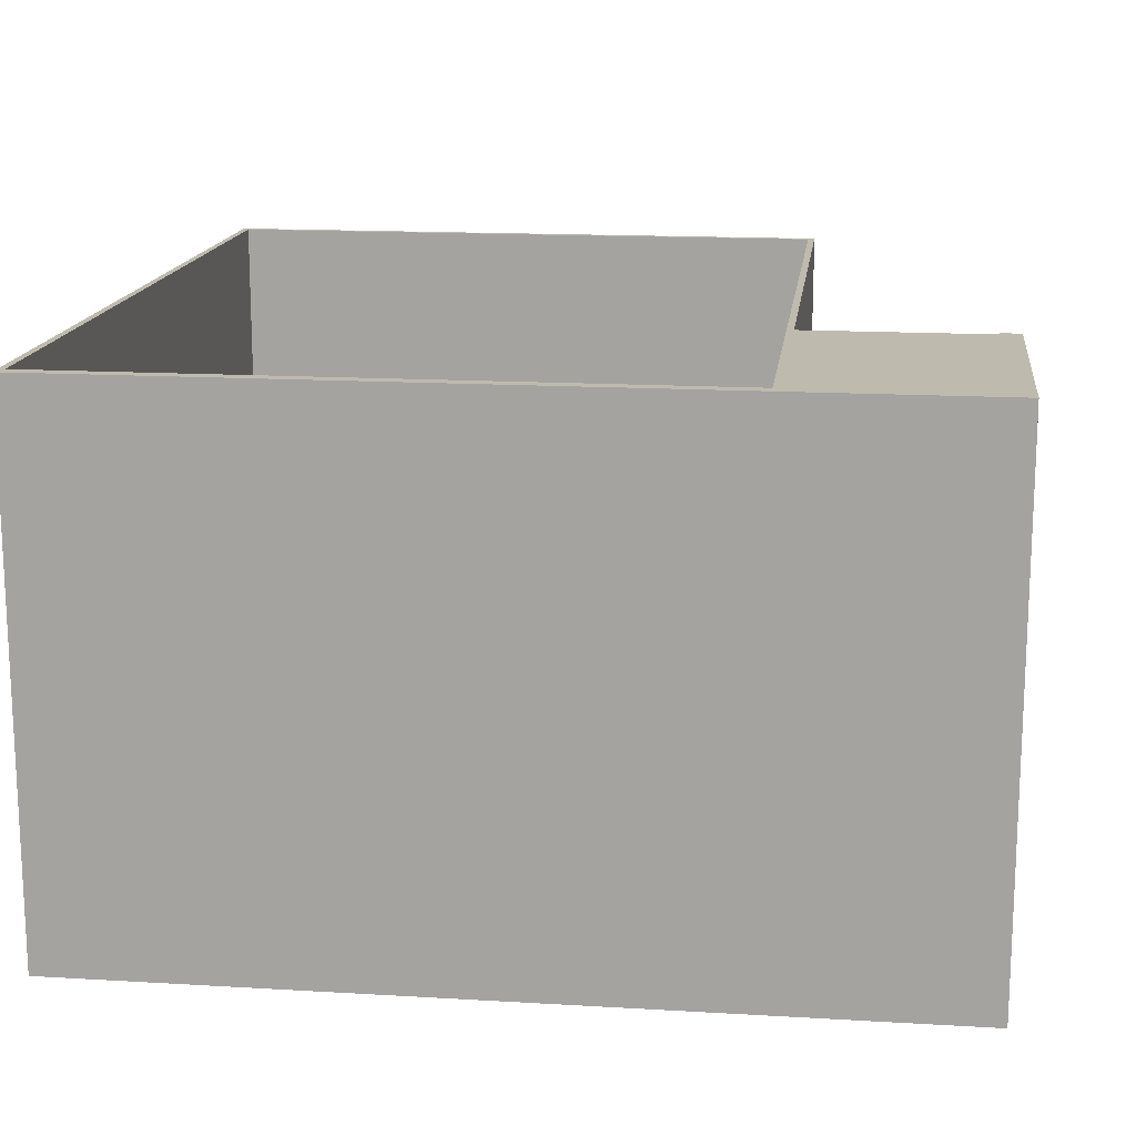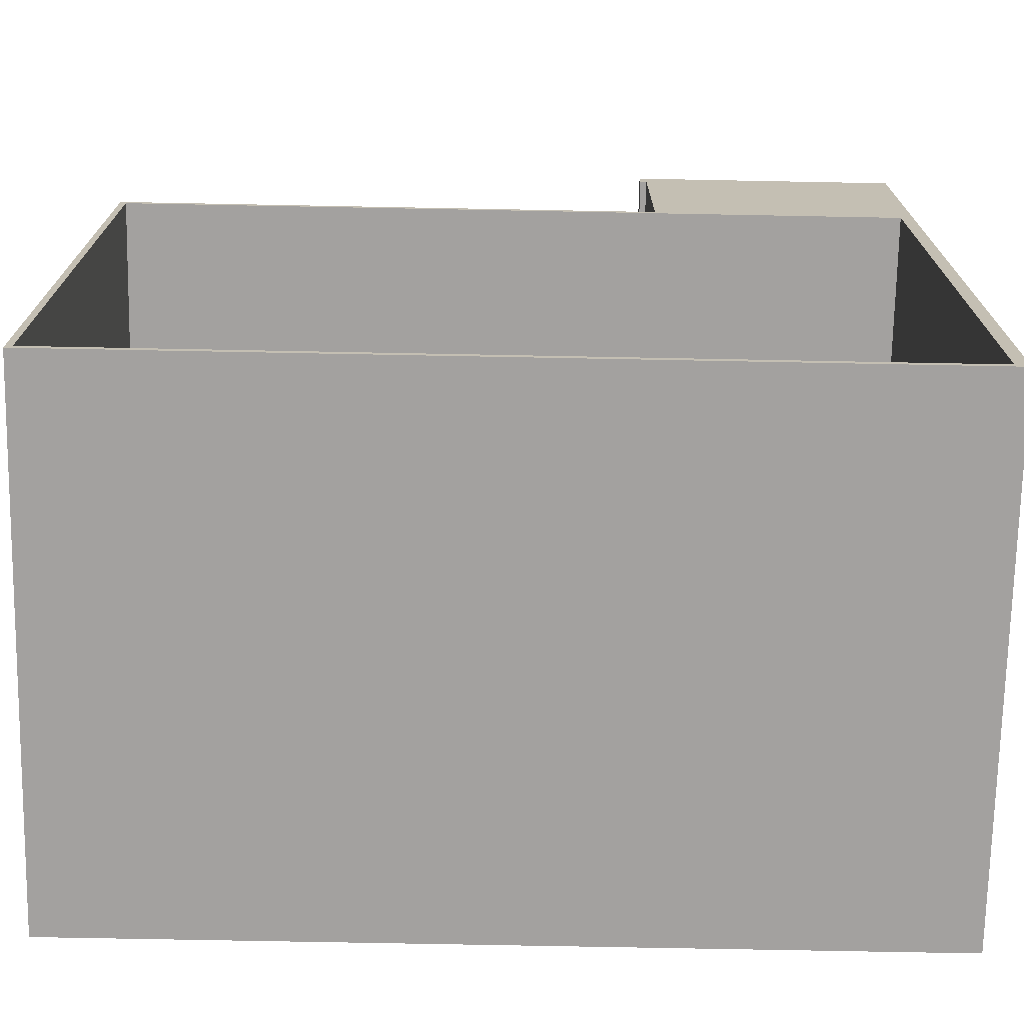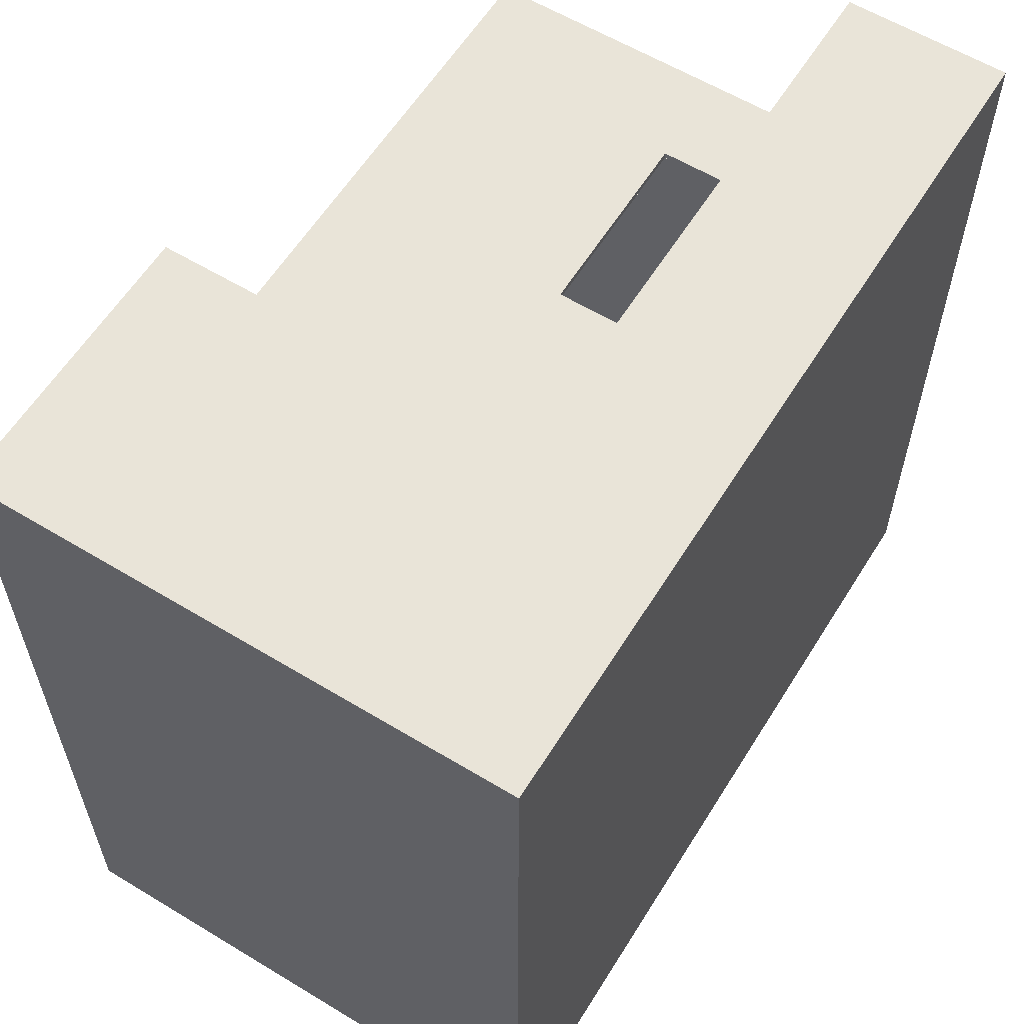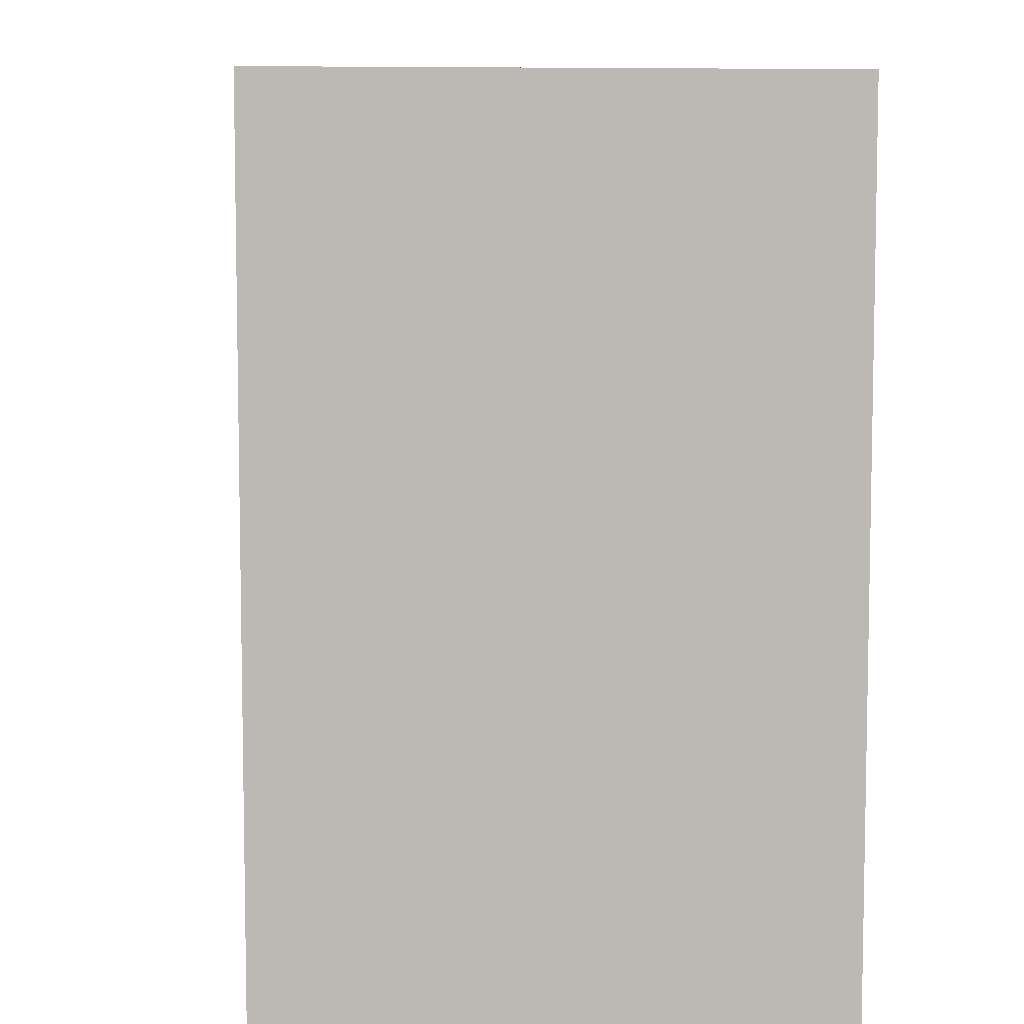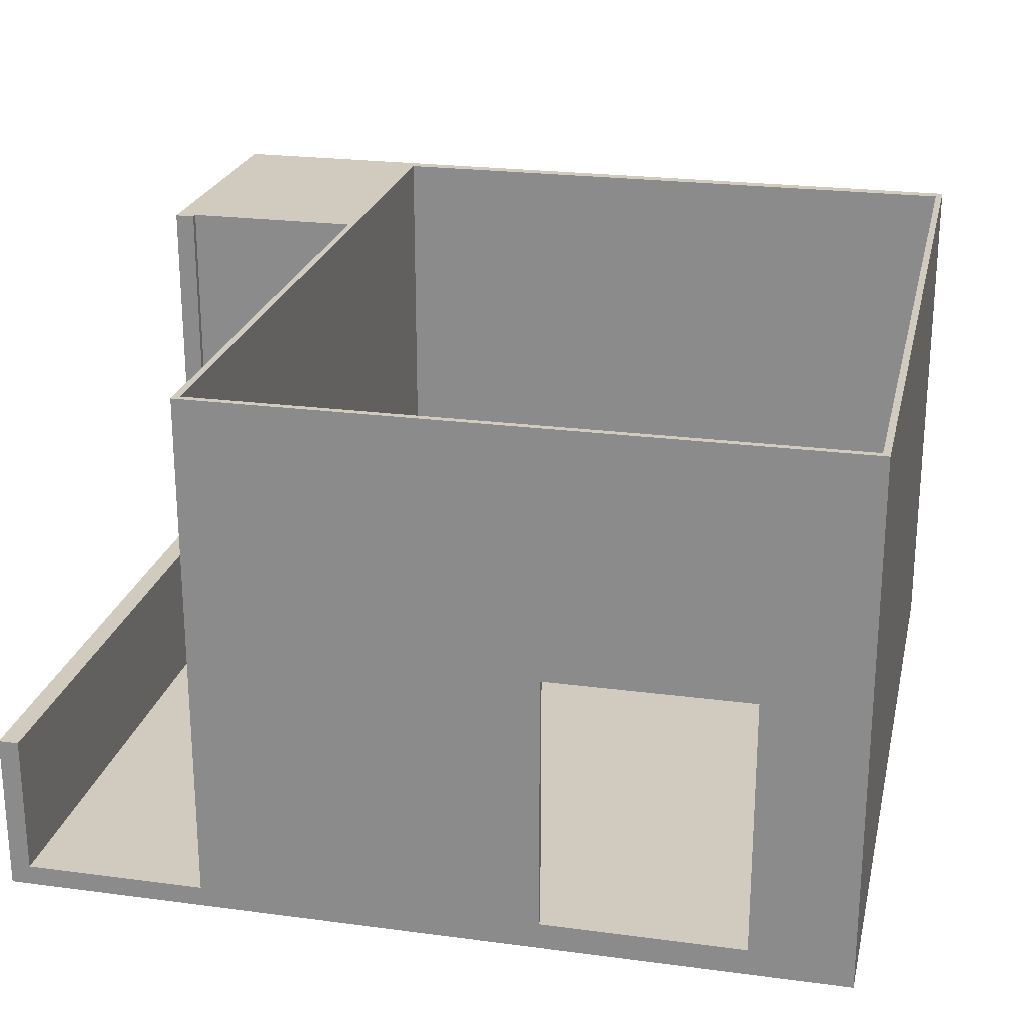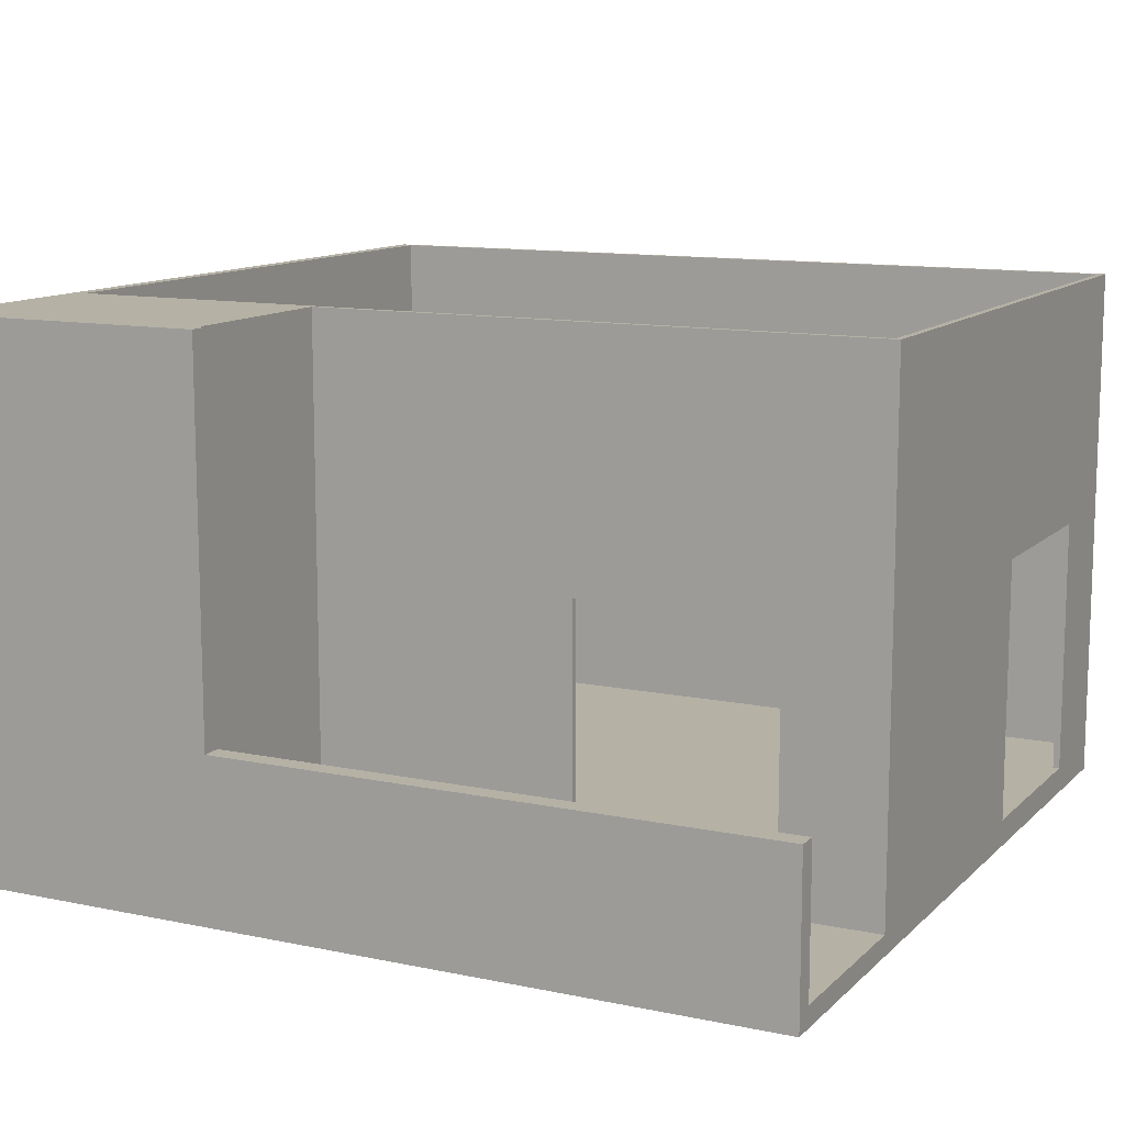
<metadata>
{"format":"obj","ext":"obj","renderer":"f3d","projection":"perspective","resolution":1024,"background":"white","views":[{"elev":15.5,"azim":-82.9,"up":"+Y"},{"elev":-72.3,"azim":178.9,"up":"+Z"},{"elev":59.8,"azim":-58.2,"up":"+Z"},{"elev":7.1,"azim":-95.4,"up":"+Z"},{"elev":23.3,"azim":102.6,"up":"+Y"},{"elev":11.8,"azim":26.6,"up":"+Y"}]}
</metadata>
<code>
g 4x2 second (2)-5
v -63 0 63
v -63 0 -63
v -63 80 63
v -63 80 -63
v 48 3 33
v 48 3 32
v 48 4 32
v 48 43 33
v 48 43 32
v 62 4 32
v 62 4 -18
v 62 4 -48
v 62 4 -62
v 62 43 -18
v 62 43 -48
v 62 80 32
v 62 80 -62
v -61 4 32
v -61 4 -62
v -61 80 32
v -61 80 -62
v -22 3 60
v -22 3 33
v -22 80 60
v -22 80 33
v -21 24 63
v -21 24 62
v -21 24 60
v -21 80 63
v -21 80 62
v -21 80 60
v 18 3 33
v 18 3 32
v 18 4 32
v 18 43 33
v 18 43 32
v 63 0 63
v 63 0 -63
v 63 2 -18
v 63 2 -48
v 63 3 60
v 63 3 33
v 63 3 -18
v 63 3 -48
v 63 4 -18
v 63 4 -48
v 63 24 63
v 63 24 60
v 63 43 -18
v 63 43 -48
v 63 80 33
v 63 80 -63
v -63 0 63
v -63 80 63
v -21 0 63
v -21 24 63
v -21 80 63
v 63 0 63
v 63 24 63
v -22 3 33
v -22 80 33
v 18 3 33
v 18 43 33
v 48 3 33
v 48 43 33
v 63 3 33
v 63 80 33
v 18 3 32
v 18 4 32
v 48 3 32
v 48 4 32
v 62 4 -48
v 62 43 -48
v 63 4 -48
v 63 43 -48
v -61 4 -62
v -61 80 -62
v -53 4 -62
v -52 4 -62
v -45 4 -62
v -44 4 -62
v -37 4 -62
v -36 4 -62
v -29 4 -62
v -28 4 -62
v -21 4 -62
v -20 4 -62
v -13 4 -62
v -12 4 -62
v -5 4 -62
v -4 4 -62
v 3 4 -62
v 4 4 -62
v 11 4 -62
v 12 4 -62
v 19 4 -62
v 20 4 -62
v 27 4 -62
v 28 4 -62
v 35 4 -62
v 36 4 -62
v 43 4 -62
v 44 4 -62
v 51 4 -62
v 52 4 -62
v 59 4 -62
v 60 4 -62
v 62 4 -62
v 62 80 -62
v -22 3 60
v -22 80 60
v -21 24 60
v -21 80 60
v 63 3 60
v 63 24 60
v -61 4 32
v -61 80 32
v 18 4 32
v 18 43 32
v 48 4 32
v 48 43 32
v 62 4 32
v 62 80 32
v 62 4 -18
v 62 43 -18
v 63 4 -18
v 63 43 -18
v -63 0 -63
v -63 80 -63
v -62 0 -63
v -62 80 -63
v 63 0 -63
v 63 80 -63
v -63 0 63
v -21 0 63
v 63 0 63
v -62 0 62
v -21 0 62
v -63 0 -63
v -62 0 -63
v 63 0 -63
v 18 43 33
v 48 43 33
v 18 43 32
v 48 43 32
v 62 43 -18
v 63 43 -18
v 62 43 -48
v 63 43 -48
v -22 3 60
v 63 3 60
v -22 3 33
v 18 3 33
v 48 3 33
v 63 3 33
v 18 3 32
v 48 3 32
v -61 4 32
v 18 4 32
v 48 4 32
v 62 4 32
v -53 4 31
v -52 4 31
v -45 4 31
v -44 4 31
v -37 4 31
v -36 4 31
v -29 4 31
v -28 4 31
v -21 4 31
v -20 4 31
v -13 4 31
v -12 4 31
v -5 4 31
v -4 4 31
v 3 4 31
v 4 4 31
v 11 4 31
v 12 4 31
v 19 4 31
v 20 4 31
v 27 4 31
v 28 4 31
v 35 4 31
v 36 4 31
v 43 4 31
v 44 4 31
v 51 4 31
v 52 4 31
v 59 4 31
v 60 4 31
v 62 4 -18
v 63 4 -18
v 62 4 -48
v 63 4 -48
v -61 4 -62
v -53 4 -62
v -52 4 -62
v -45 4 -62
v -44 4 -62
v -37 4 -62
v -36 4 -62
v -29 4 -62
v -28 4 -62
v -21 4 -62
v -20 4 -62
v -13 4 -62
v -12 4 -62
v -5 4 -62
v -4 4 -62
v 3 4 -62
v 4 4 -62
v 11 4 -62
v 12 4 -62
v 19 4 -62
v 20 4 -62
v 27 4 -62
v 28 4 -62
v 35 4 -62
v 36 4 -62
v 43 4 -62
v 44 4 -62
v 51 4 -62
v 52 4 -62
v 59 4 -62
v 60 4 -62
v 62 4 -62
v -21 24 63
v 63 24 63
v -21 24 62
v -21 24 60
v 63 24 60
v -63 80 63
v -21 80 63
v -62 80 62
v -21 80 62
v -22 80 60
v -21 80 60
v -22 80 33
v 63 80 33
v -61 80 32
v 62 80 32
v -61 80 -62
v 62 80 -62
v -63 80 -63
v -62 80 -63
v 63 80 -63
f 3 2 1
f 4 2 3
f 7 6 5
f 8 7 5
f 9 7 8
f 14 11 10
f 15 13 12
f 16 14 10
f 16 15 14
f 17 13 15
f 17 15 16
f 18 19 20
f 20 19 21
f 22 23 24
f 24 23 25
f 26 27 29
f 27 28 30
f 29 27 30
f 30 28 31
f 32 33 34
f 32 34 35
f 35 34 36
f 37 38 39
f 39 38 40
f 37 39 41
f 41 39 42
f 39 40 43
f 42 39 43
f 40 38 44
f 43 40 44
f 42 43 45
f 43 44 45
f 44 38 46
f 45 44 46
f 37 41 47
f 47 41 48
f 42 45 49
f 46 38 50
f 42 49 51
f 49 50 51
f 50 38 52
f 51 50 52
f 55 54 53
f 56 54 55
f 57 54 56
f 58 56 55
f 59 56 58
f 62 61 60
f 63 61 62
f 65 61 63
f 66 65 64
f 67 61 65
f 67 65 66
f 70 69 68
f 71 69 70
f 74 73 72
f 75 73 74
f 78 77 76
f 79 77 78
f 80 77 79
f 81 77 80
f 82 77 81
f 83 77 82
f 84 77 83
f 85 77 84
f 86 77 85
f 87 77 86
f 88 77 87
f 89 77 88
f 90 77 89
f 91 77 90
f 92 77 91
f 93 77 92
f 94 77 93
f 95 77 94
f 96 77 95
f 97 77 96
f 98 77 97
f 99 77 98
f 100 77 99
f 101 77 100
f 102 77 101
f 103 77 102
f 104 77 103
f 105 77 104
f 106 77 105
f 107 77 106
f 108 77 107
f 109 77 108
f 110 111 112
f 112 111 113
f 110 112 114
f 114 112 115
f 116 117 118
f 118 117 119
f 119 117 121
f 120 121 122
f 121 117 123
f 122 121 123
f 124 125 126
f 126 125 127
f 128 129 130
f 130 129 131
f 130 131 132
f 132 131 133
f 137 135 134
f 138 136 135
f 138 135 137
f 139 137 134
f 140 138 137
f 140 137 139
f 141 136 138
f 141 138 140
f 144 143 142
f 145 143 144
f 148 147 146
f 149 147 148
f 150 151 152
f 152 151 153
f 153 151 154
f 154 151 155
f 153 154 156
f 156 154 157
f 158 159 162
f 160 161 162
f 159 160 162
f 162 161 163
f 163 161 164
f 164 161 165
f 165 161 166
f 166 161 167
f 167 161 168
f 168 161 169
f 169 161 170
f 170 161 171
f 171 161 172
f 172 161 173
f 173 161 174
f 174 161 175
f 175 161 176
f 176 161 177
f 177 161 178
f 178 161 179
f 179 161 180
f 180 161 181
f 181 161 182
f 182 161 183
f 183 161 184
f 184 161 185
f 185 161 186
f 186 161 187
f 187 161 188
f 188 161 189
f 189 161 190
f 190 161 191
f 191 161 192
f 191 192 194
f 192 193 194
f 194 193 195
f 158 162 196
f 162 163 197
f 196 162 197
f 163 164 198
f 197 163 198
f 164 165 199
f 198 164 199
f 165 166 200
f 199 165 200
f 166 167 201
f 200 166 201
f 167 168 202
f 201 167 202
f 168 169 203
f 202 168 203
f 169 170 204
f 203 169 204
f 170 171 205
f 204 170 205
f 171 172 206
f 205 171 206
f 172 173 207
f 206 172 207
f 173 174 208
f 207 173 208
f 174 175 209
f 208 174 209
f 175 176 210
f 209 175 210
f 176 177 211
f 210 176 211
f 177 178 212
f 211 177 212
f 178 179 213
f 212 178 213
f 179 180 214
f 213 179 214
f 180 181 215
f 214 180 215
f 181 182 216
f 215 181 216
f 182 183 217
f 216 182 217
f 183 184 218
f 217 183 218
f 184 185 219
f 218 184 219
f 185 186 220
f 219 185 220
f 186 187 221
f 220 186 221
f 187 188 222
f 221 187 222
f 188 189 223
f 222 188 223
f 189 190 224
f 223 189 224
f 190 191 225
f 224 190 225
f 191 194 226
f 225 191 226
f 226 194 227
f 228 229 230
f 230 229 231
f 231 229 232
f 233 234 235
f 235 234 236
f 235 236 237
f 237 236 238
f 235 237 239
f 235 239 241
f 239 240 241
f 241 240 242
f 235 241 243
f 242 240 244
f 233 235 245
f 243 244 246
f 245 235 246
f 235 243 246
f 244 240 247
f 246 244 247

</code>
